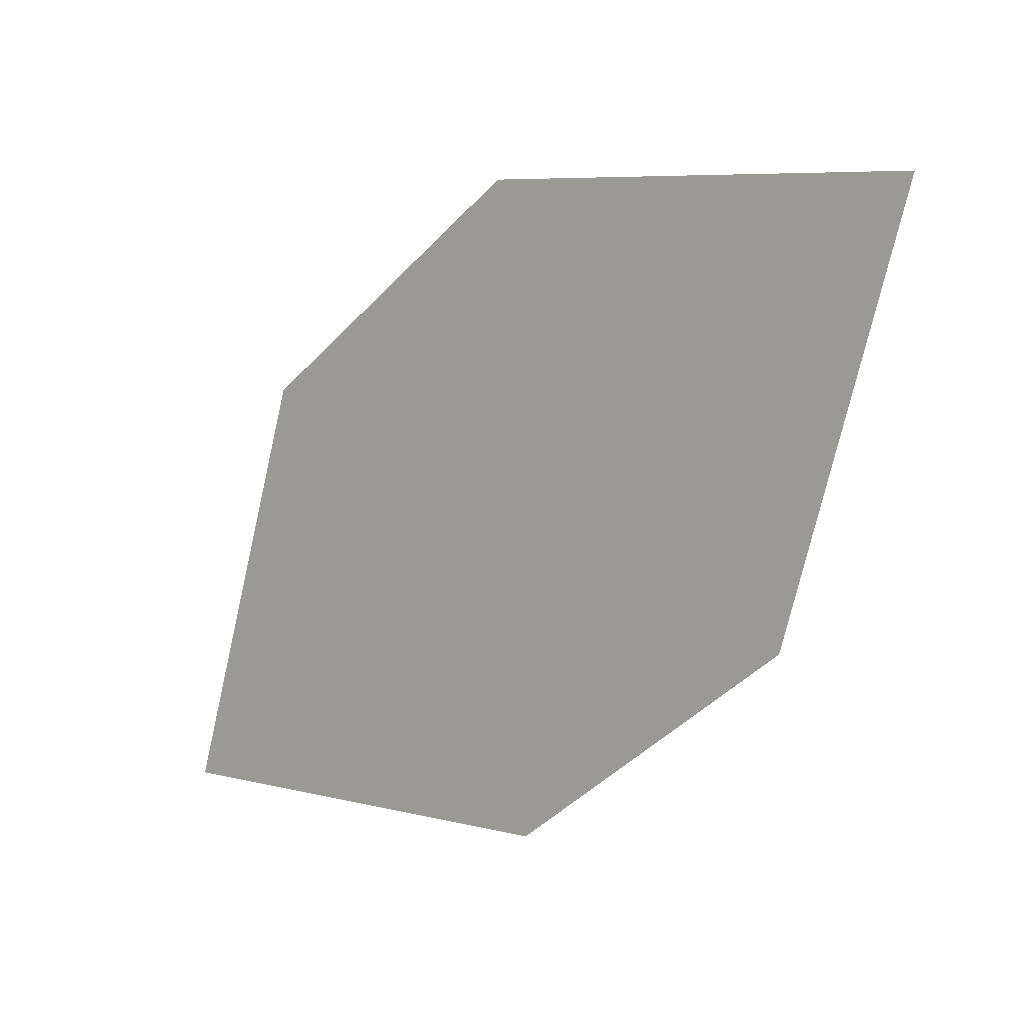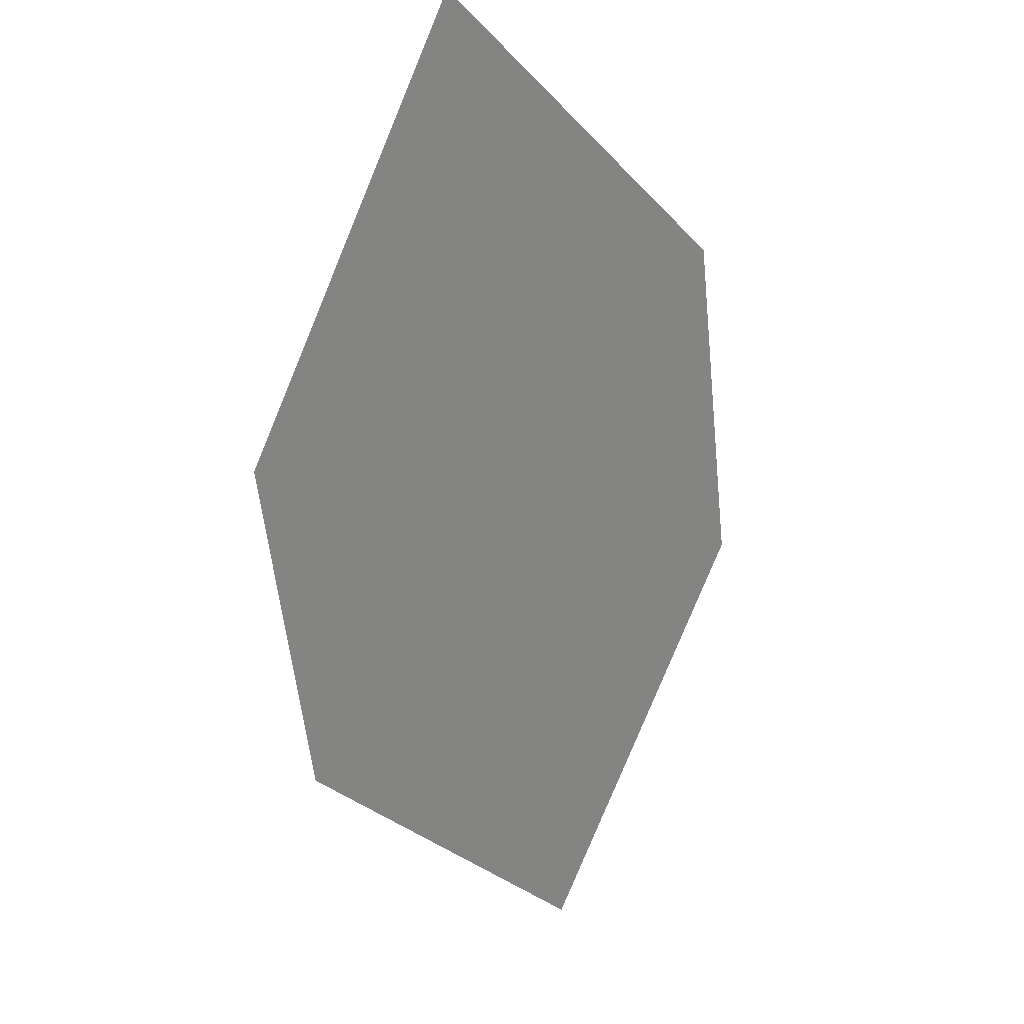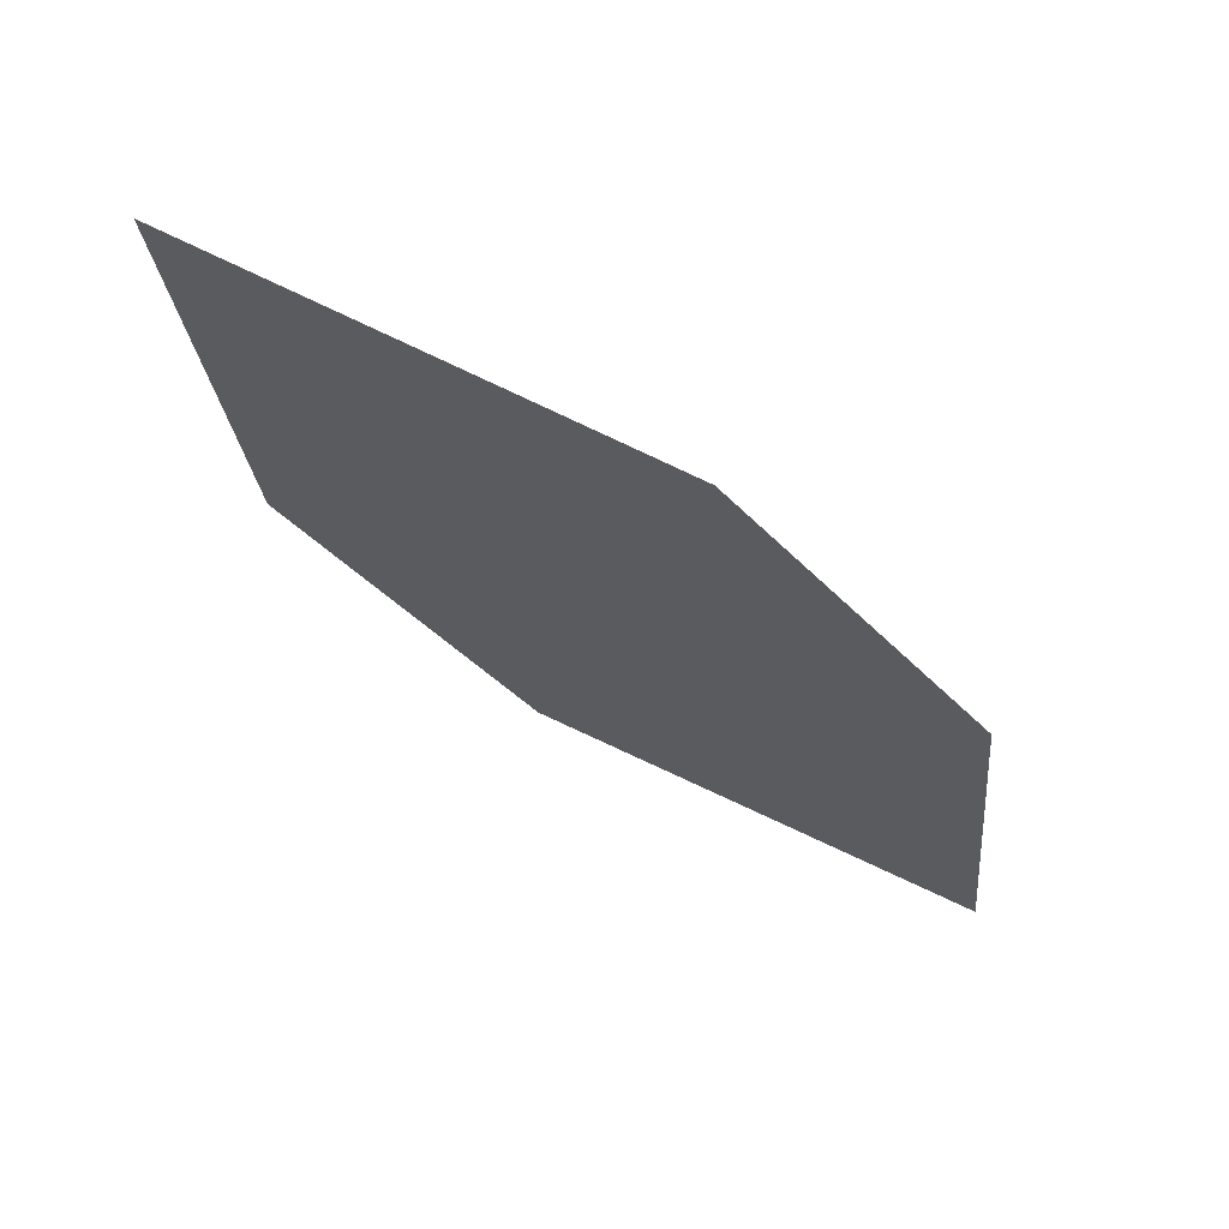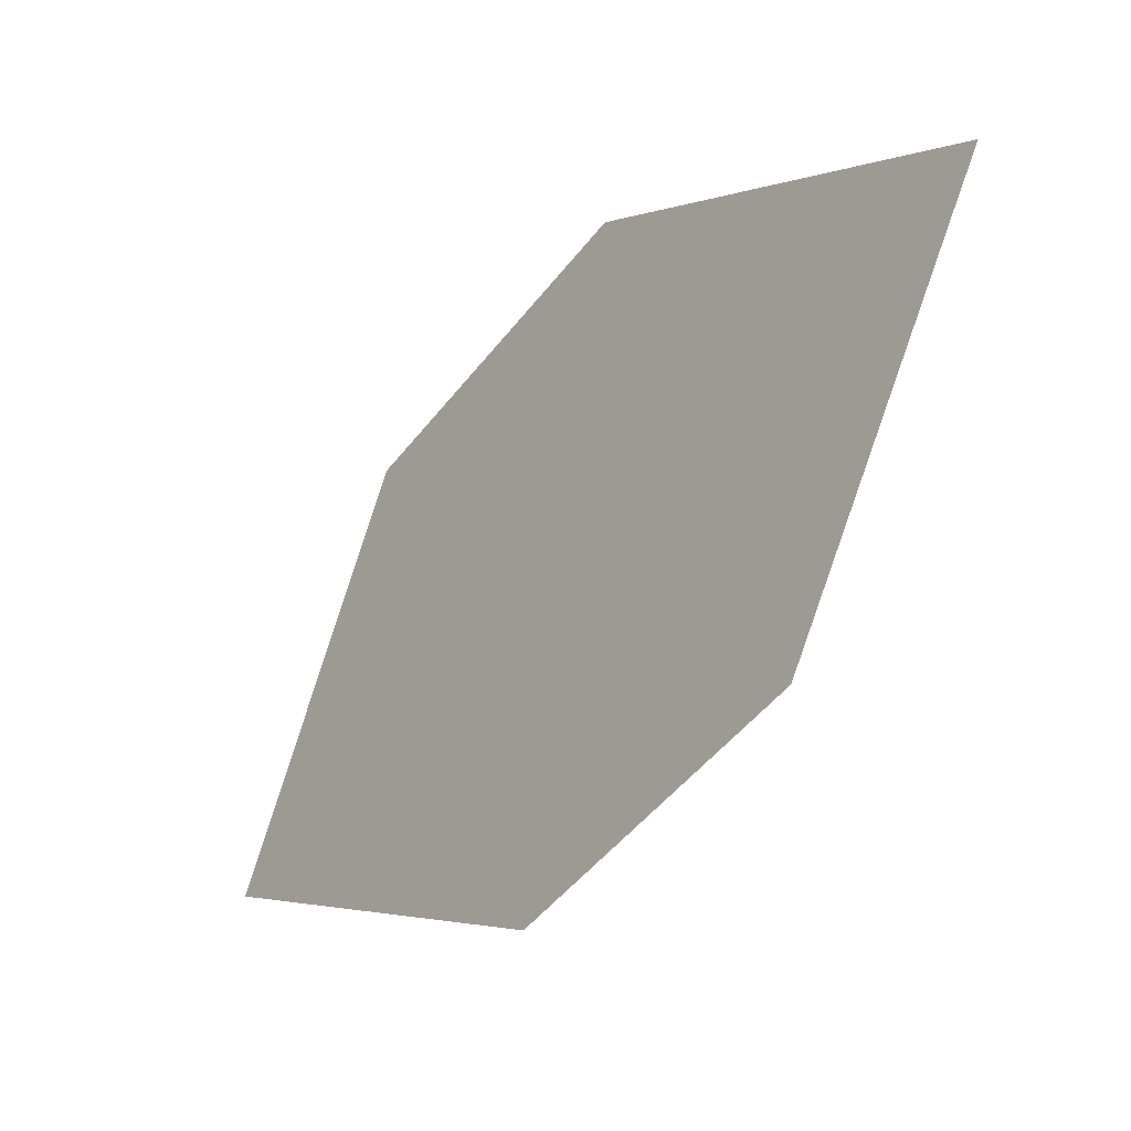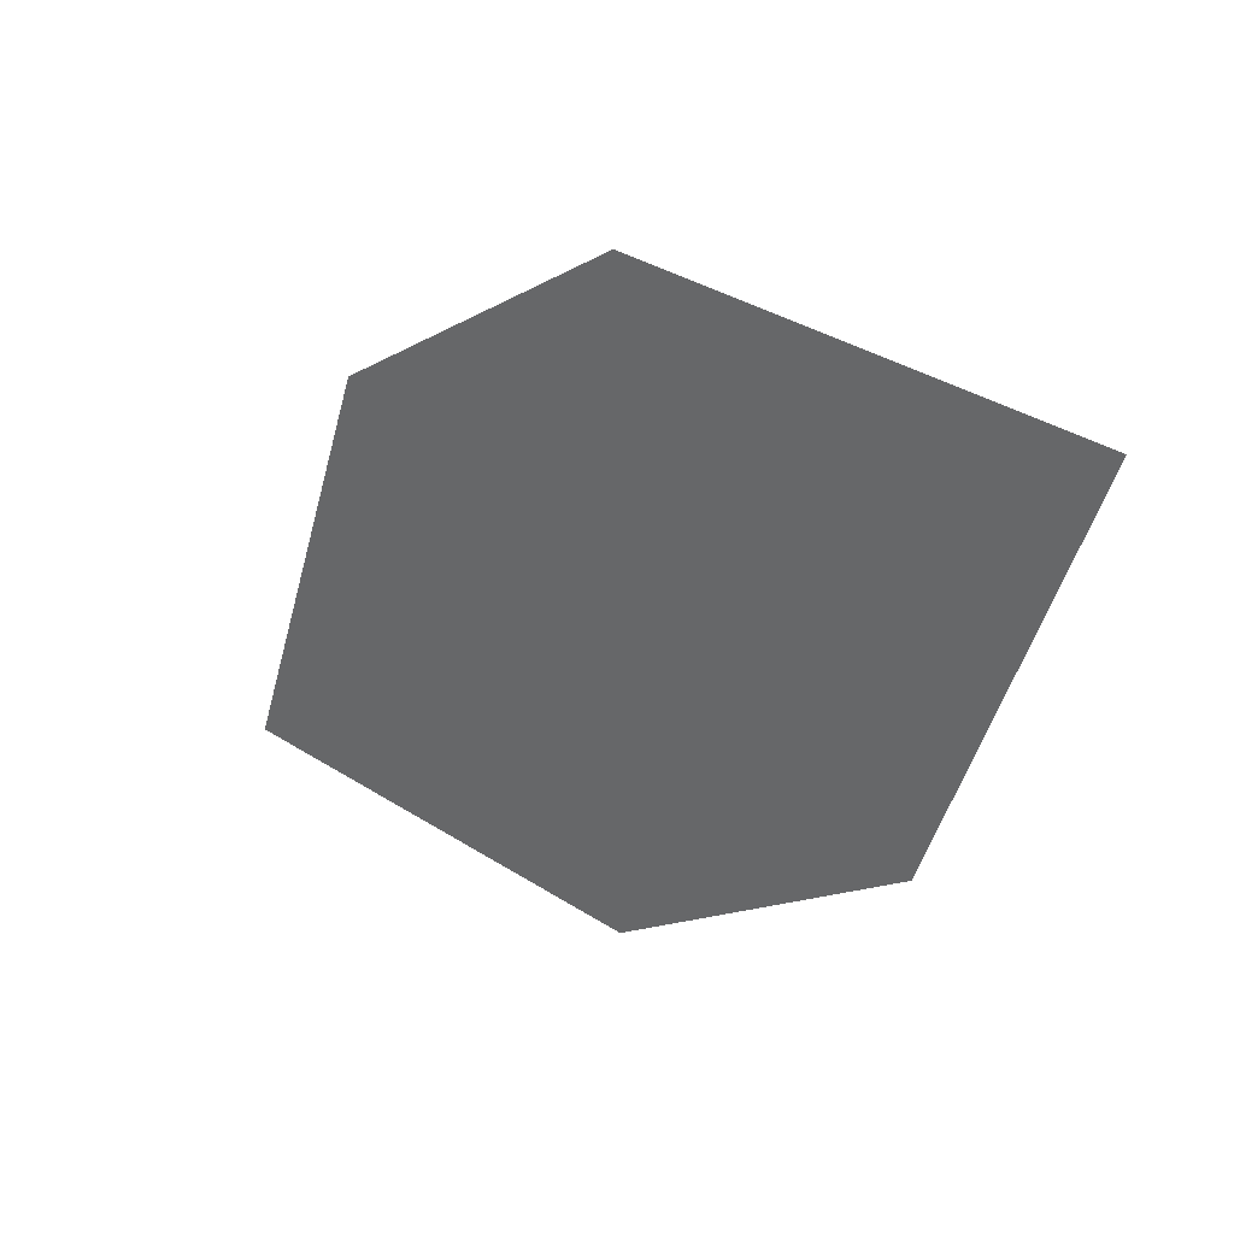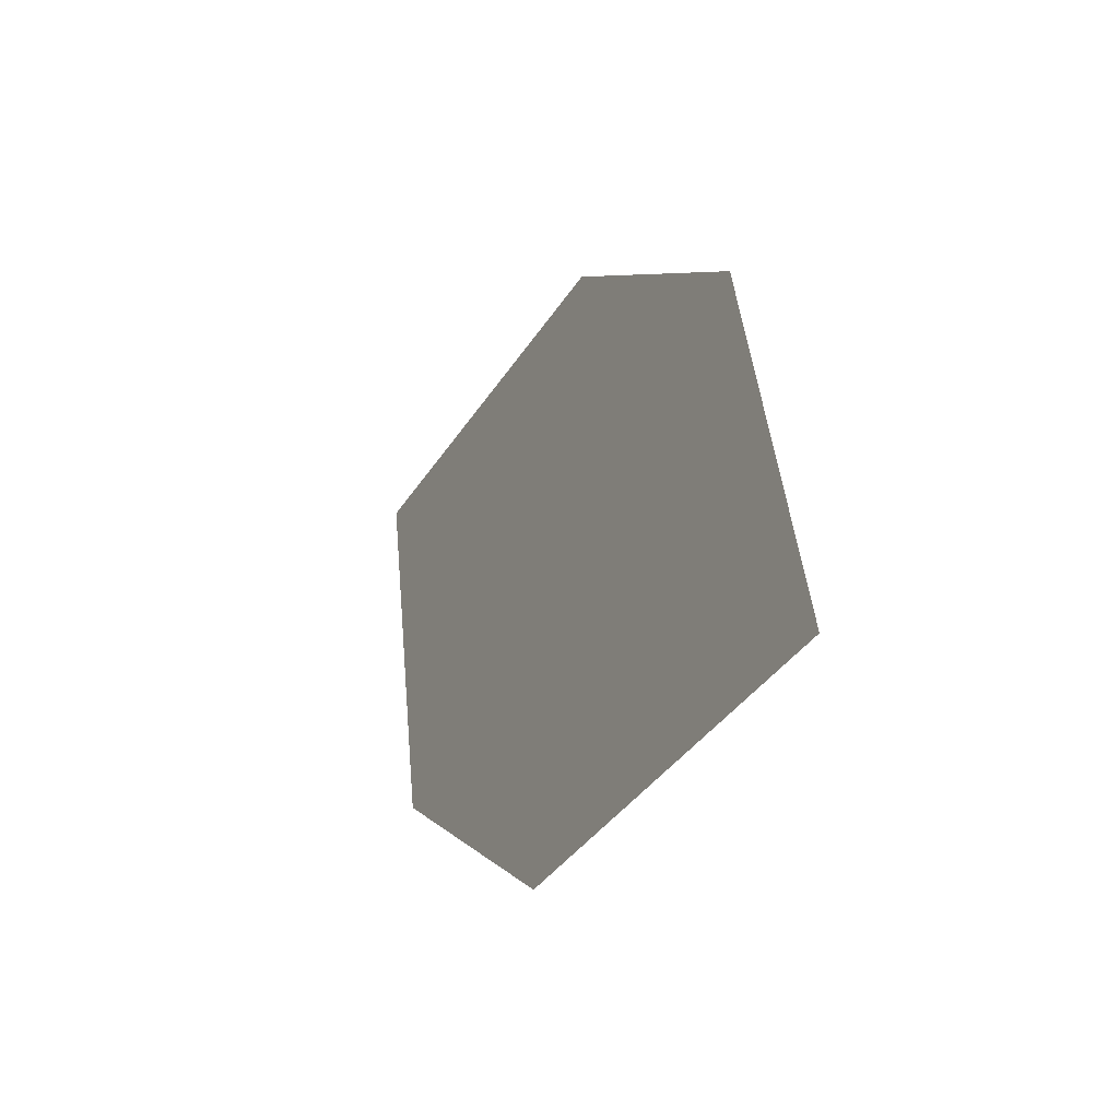
<metadata>
{"format":"obj","ext":"obj","renderer":"f3d","projection":"perspective","resolution":1024,"background":"white","views":[{"elev":40.7,"azim":-175.0,"up":"+Z"},{"elev":-5.2,"azim":-82.0,"up":"+Z"},{"elev":39.2,"azim":-12.7,"up":"+Z"},{"elev":23.3,"azim":-159.9,"up":"+Z"},{"elev":67.2,"azim":-171.7,"up":"+Z"},{"elev":60.5,"azim":-122.8,"up":"+Z"}]}
</metadata>
<code>
o leaves.117
v -0.1624 -0.07548 1.168
v -0.2034 -0.05412 1.185
v -0.2377 -0.07388 1.259
v -0.1717 -0.09579 1.212
v -0.1967 -0.09525 1.242
v -0.2284 -0.05358 1.215
f 1 2 6 3
f 1 3 5 4

</code>
